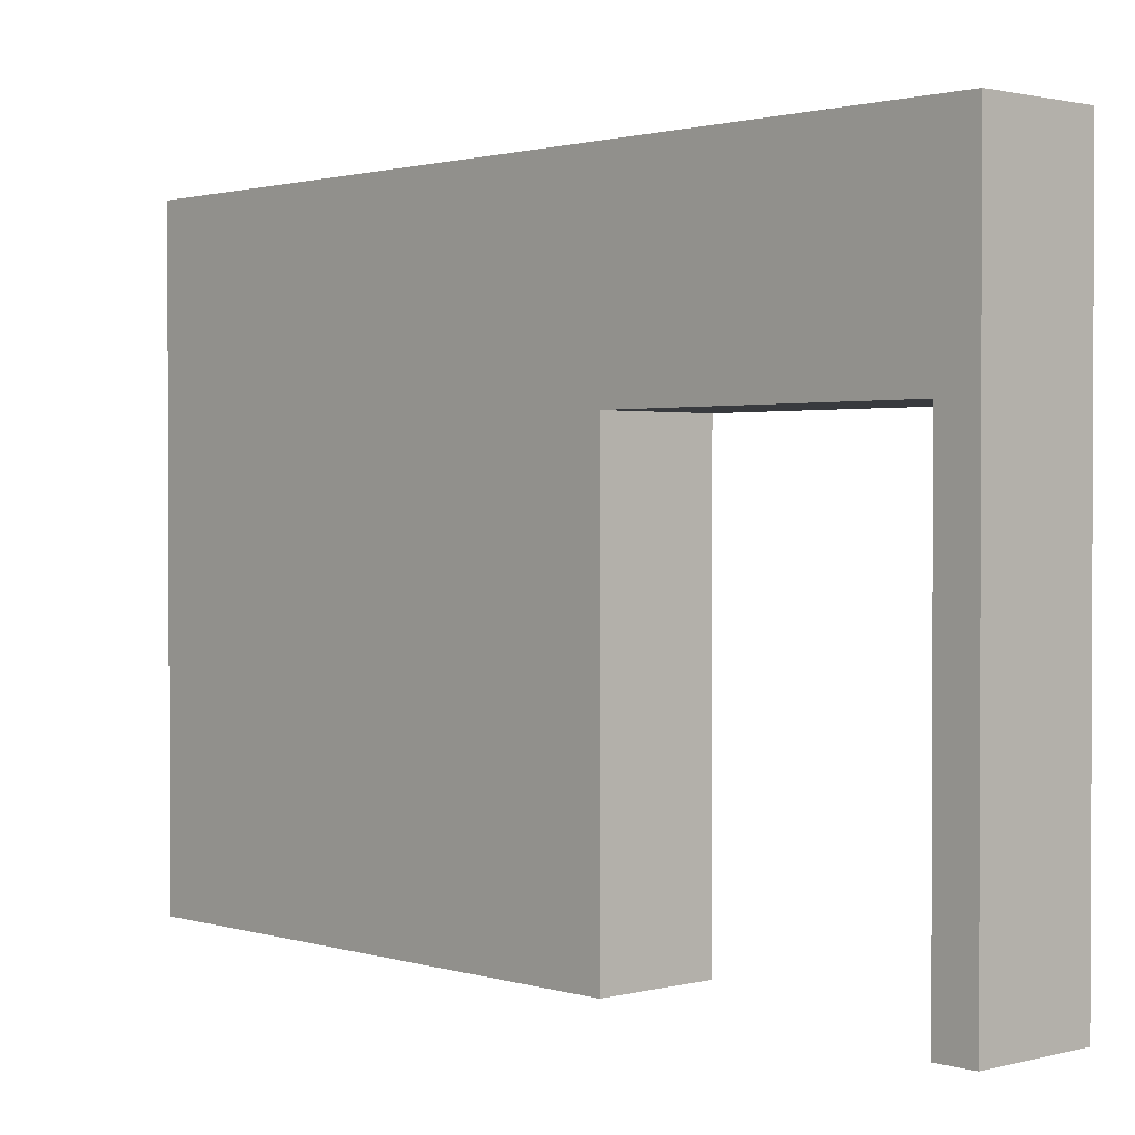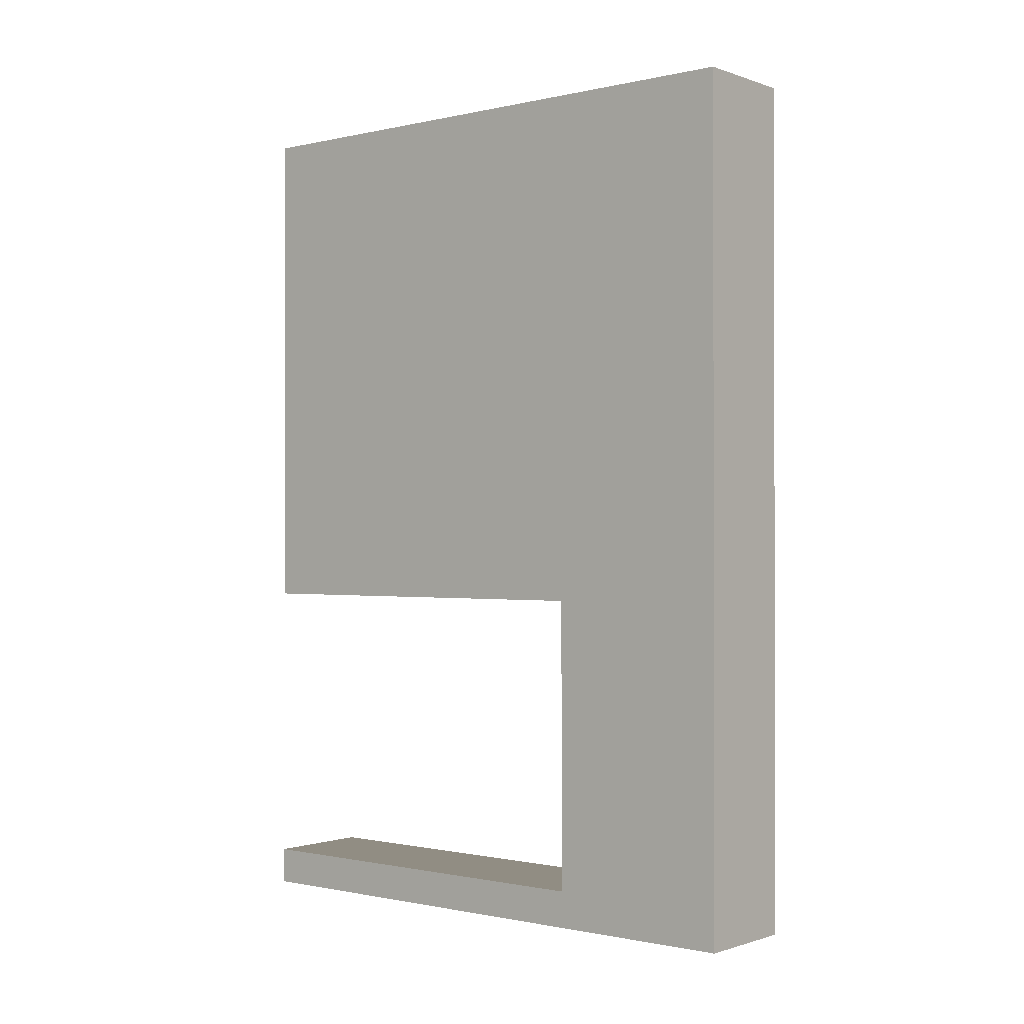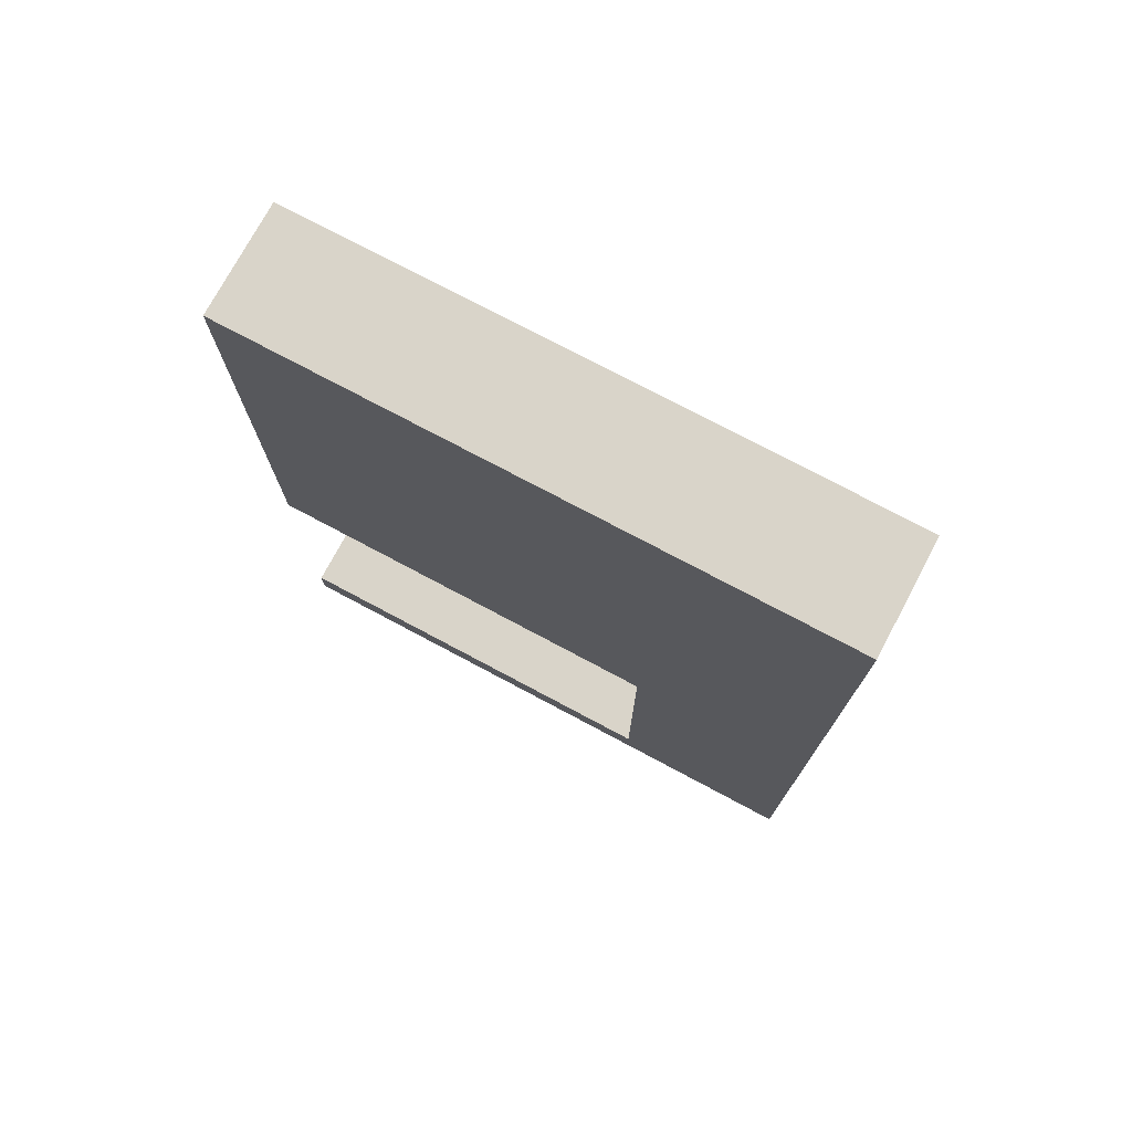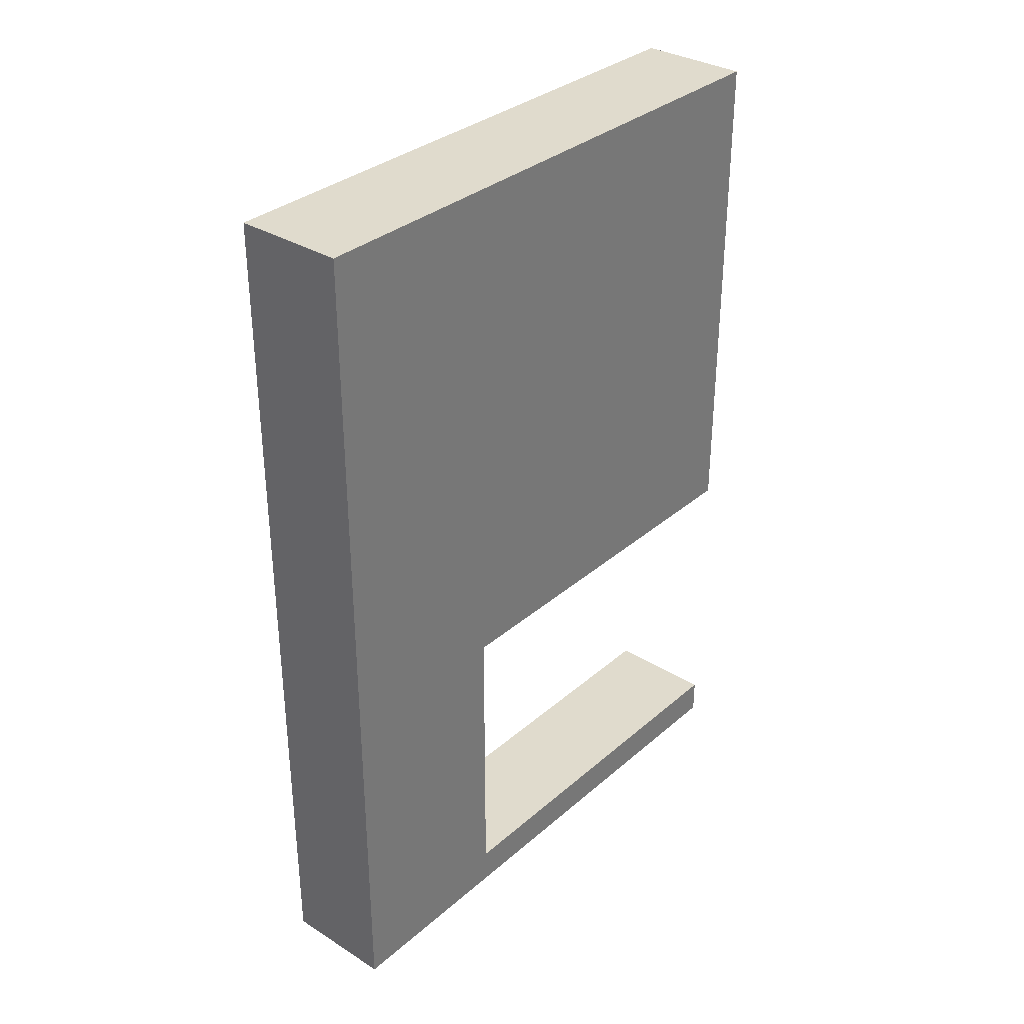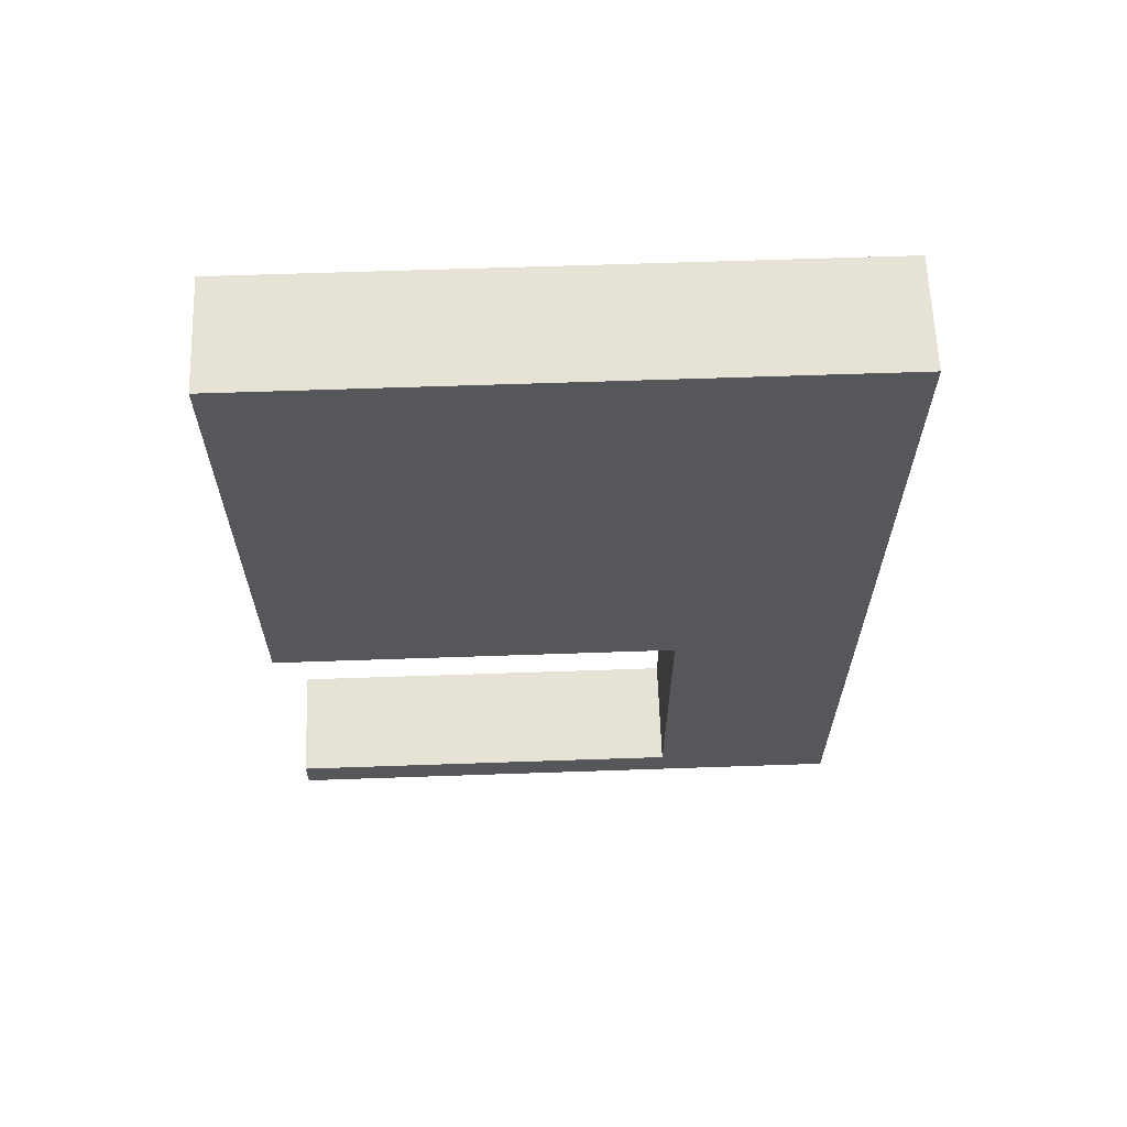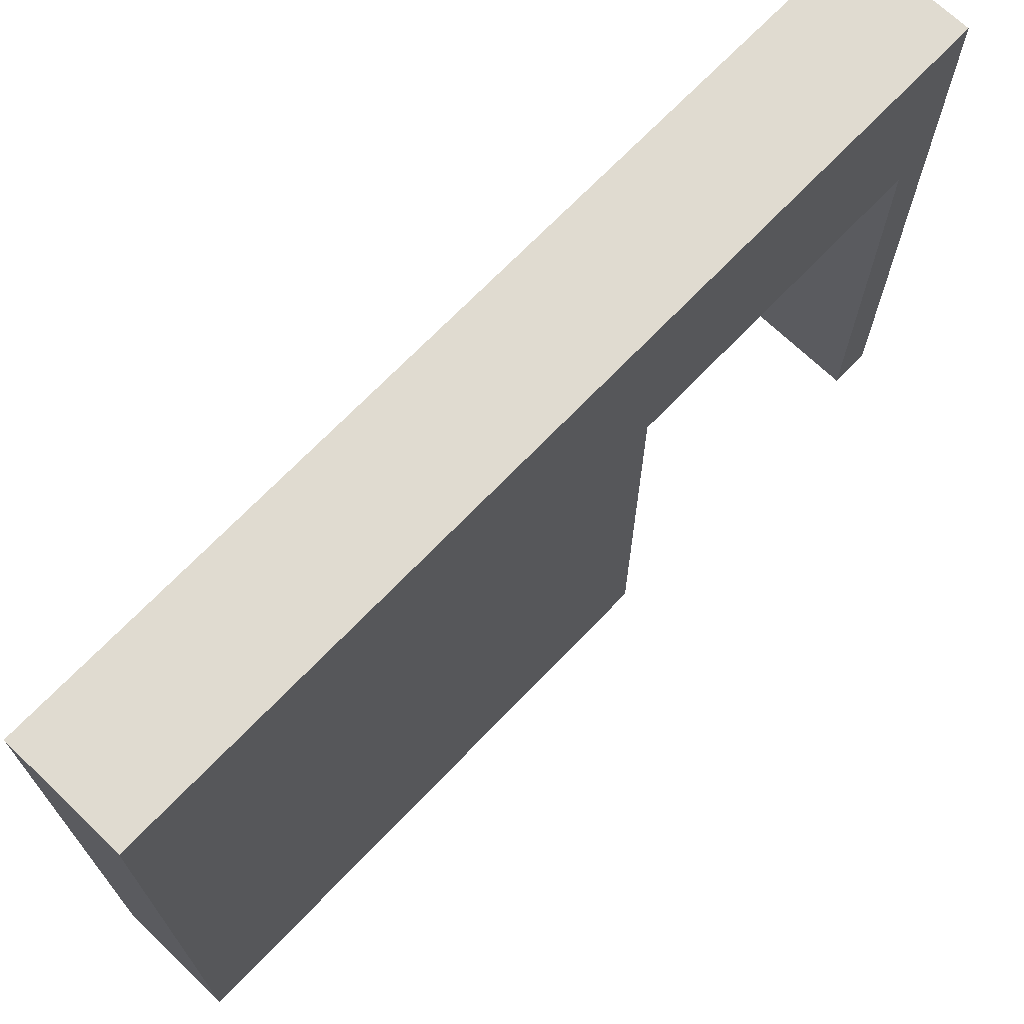
<metadata>
{"format":"obj","ext":"obj","renderer":"f3d","projection":"perspective","resolution":1024,"background":"white","views":[{"elev":1.4,"azim":137.2,"up":"+Y"},{"elev":-0.8,"azim":129.4,"up":"+Z"},{"elev":74.9,"azim":118.1,"up":"+Z"},{"elev":33.2,"azim":-139.5,"up":"+Z"},{"elev":63.2,"azim":88.0,"up":"+Z"},{"elev":69.8,"azim":43.8,"up":"+Y"}]}
</metadata>
<code>
v -1.5 0 7
v -1.5 0 -7
v -1.5 0 -15
v -1.5 0 -16
v -1.5 11 -7
v -1.5 11 -15
v -1.5 16 7
v -1.5 16 -16
v 1.5 0 7
v 1.5 0 -7
v 1.5 0 -15
v 1.5 0 -16
v 1.5 11 -7
v 1.5 11 -15
v 1.5 16 7
v 1.5 16 -16
v -1.5 0 7
v -1.5 16 7
v 1.5 0 7
v 1.5 16 7
v -1.5 0 -15
v -1.5 11 -15
v 1.5 0 -15
v 1.5 11 -15
v -1.5 0 -7
v -1.5 11 -7
v 1.5 0 -7
v 1.5 11 -7
v -1.5 0 -16
v -1.5 16 -16
v 1.5 0 -16
v 1.5 16 -16
v -1.5 0 7
v 1.5 0 7
v -1.5 0 -7
v 1.5 0 -7
v -1.5 0 -15
v 1.5 0 -15
v -1.5 0 -16
v 1.5 0 -16
v -1.5 11 -7
v 1.5 11 -7
v -1.5 11 -15
v 1.5 11 -15
v -1.5 16 7
v 1.5 16 7
v -1.5 16 -16
v 1.5 16 -16
f 5 2 1
f 6 4 3
f 7 5 1
f 7 6 5
f 8 4 6
f 8 6 7
f 9 10 13
f 11 12 14
f 9 13 15
f 13 14 15
f 14 12 16
f 15 14 16
f 19 18 17
f 20 18 19
f 23 22 21
f 24 22 23
f 25 26 27
f 27 26 28
f 29 30 31
f 31 30 32
f 35 34 33
f 36 34 35
f 39 38 37
f 40 38 39
f 43 42 41
f 44 42 43
f 45 46 47
f 47 46 48

</code>
